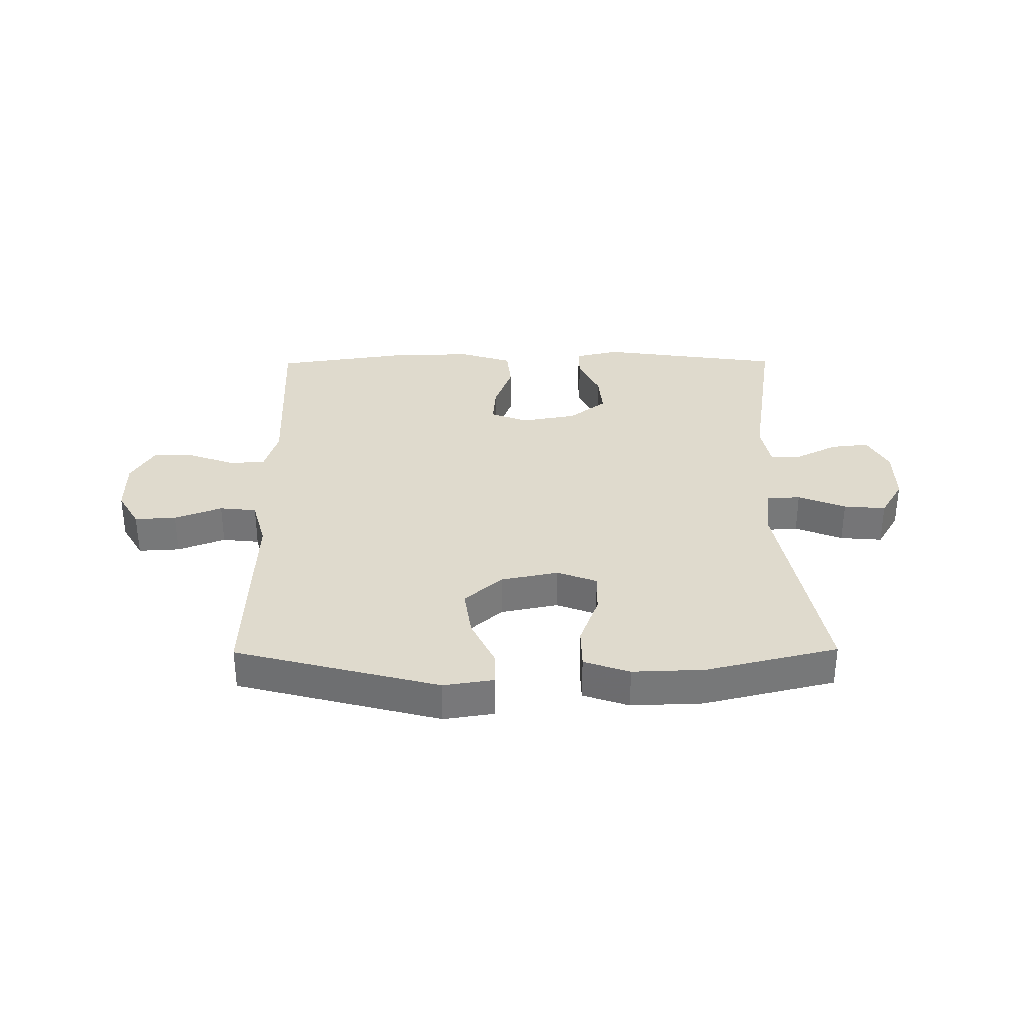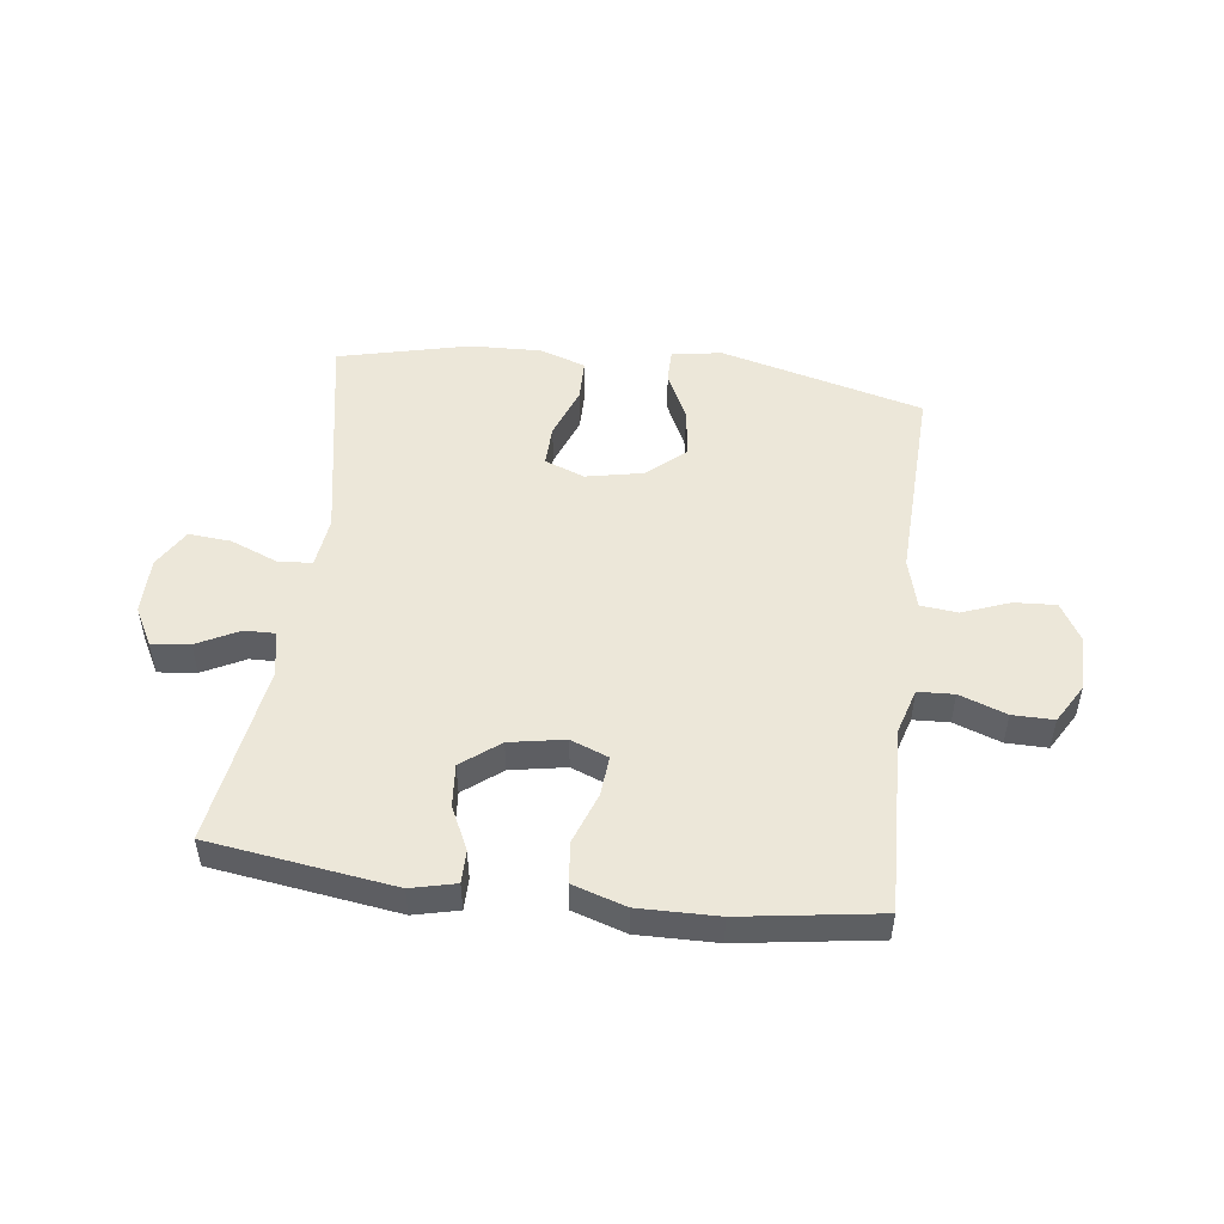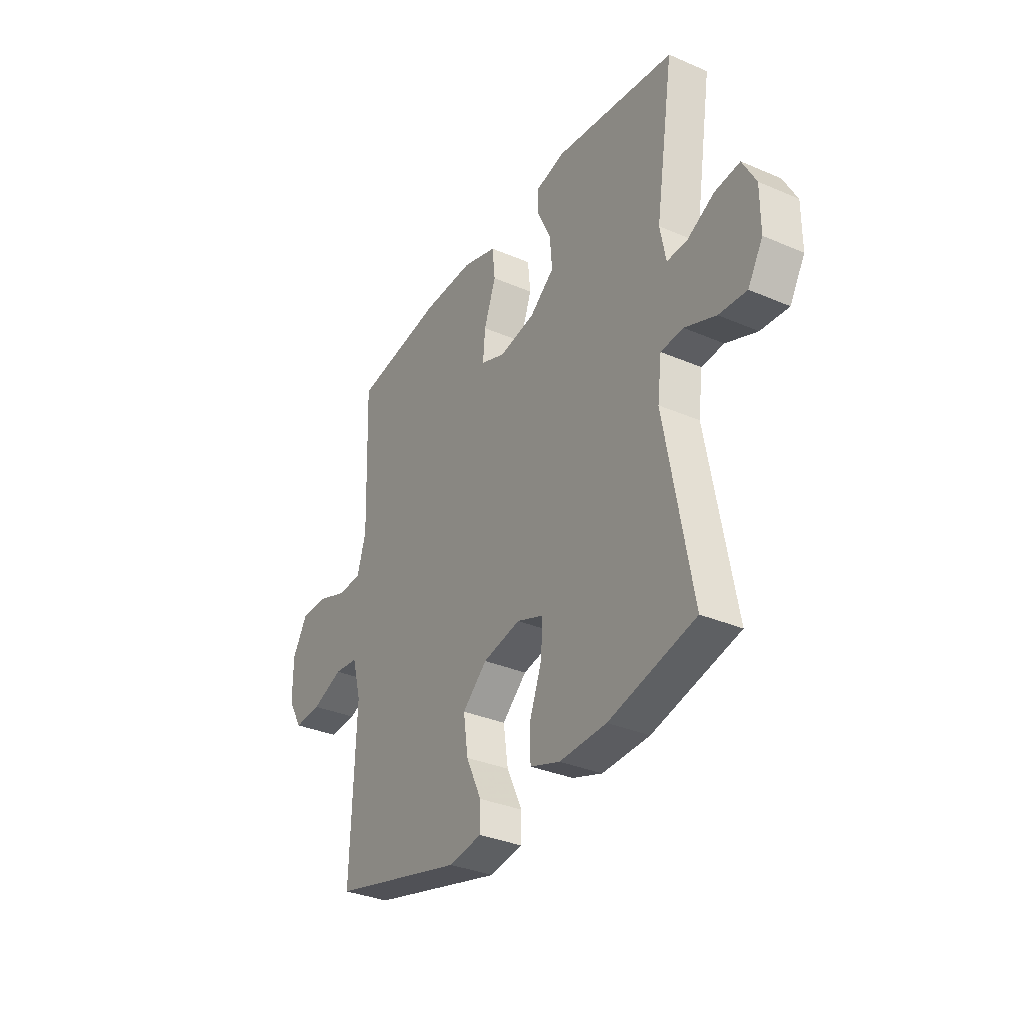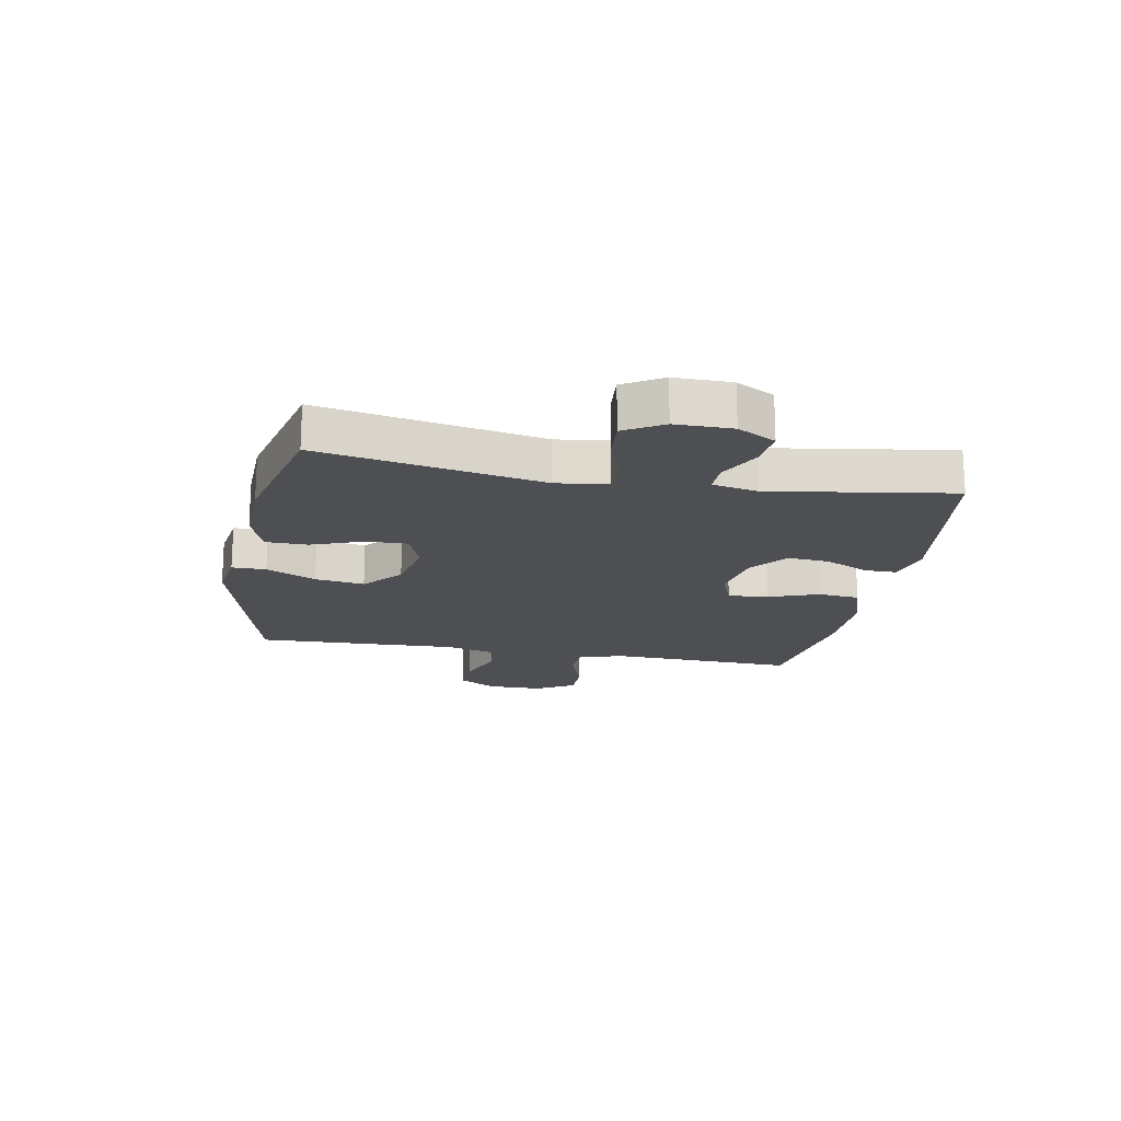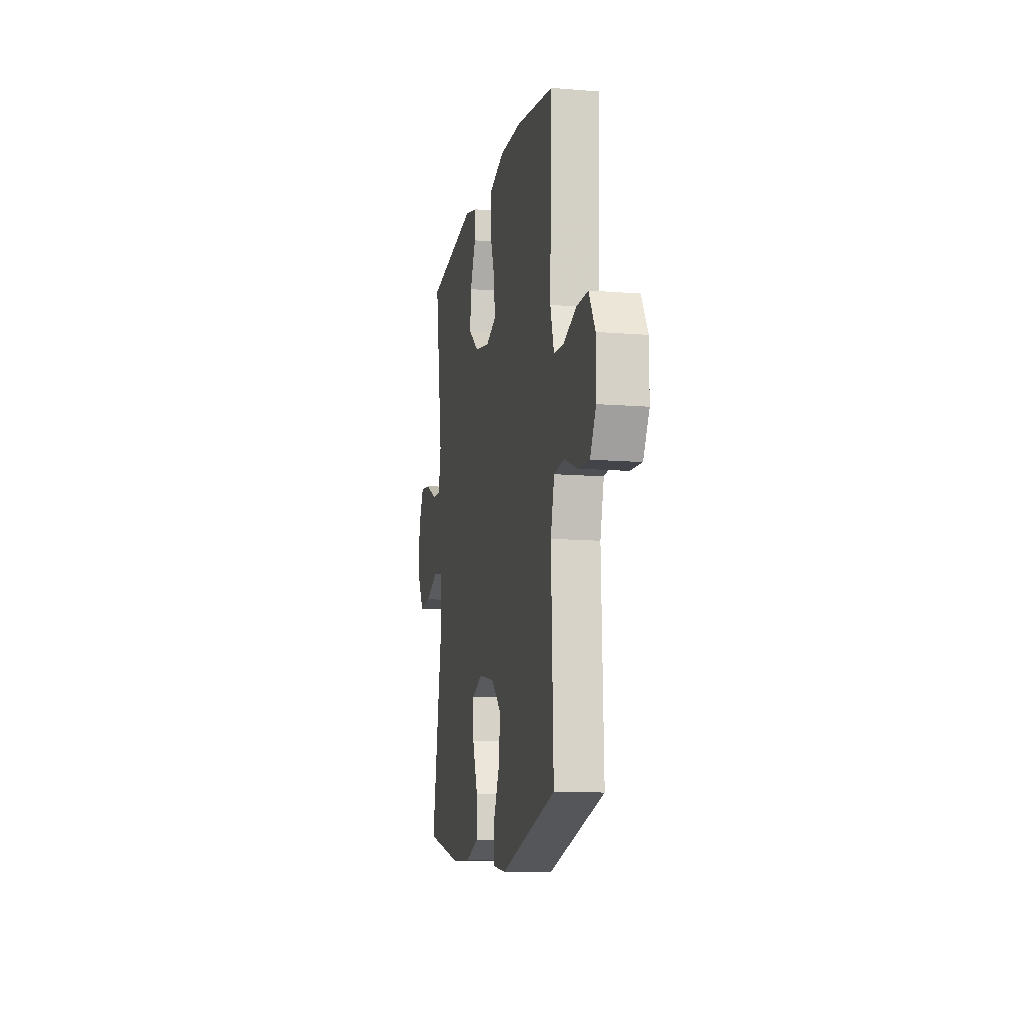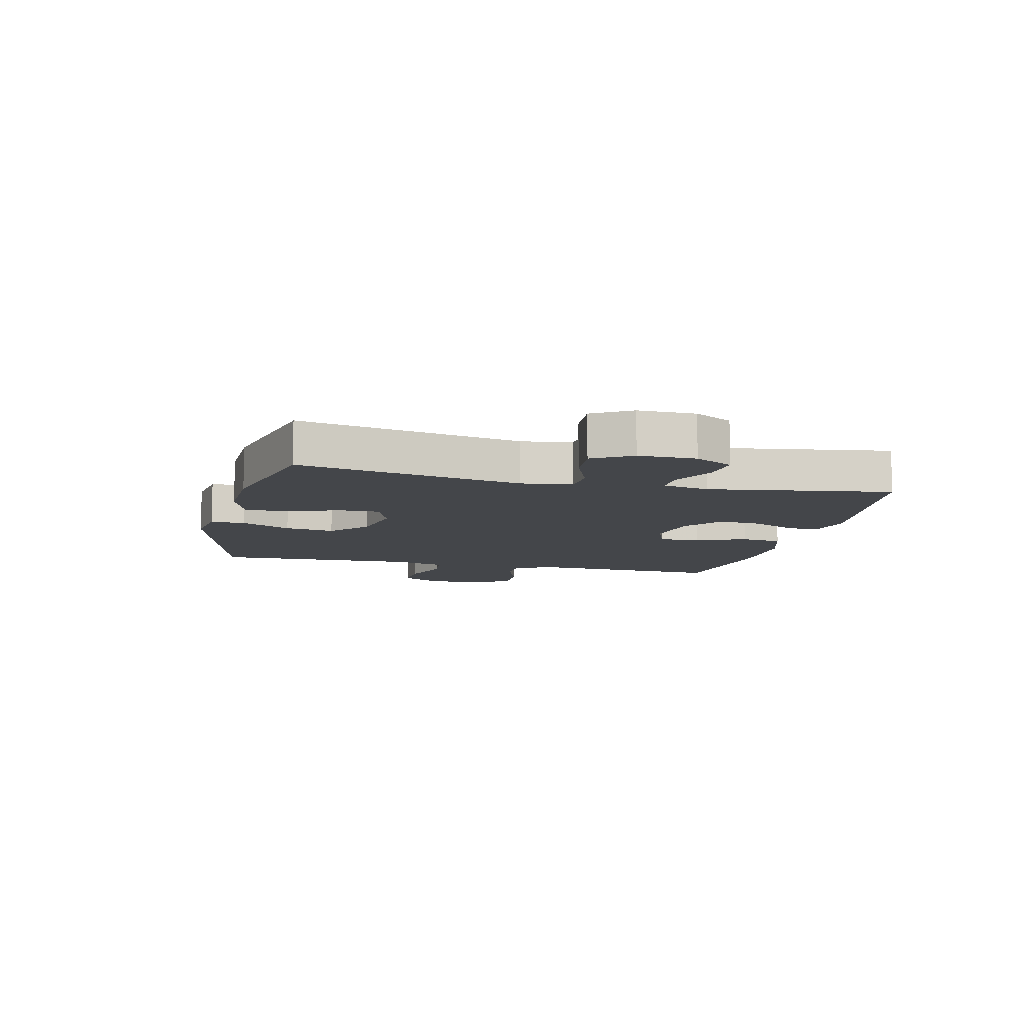
<metadata>
{"format":"obj","ext":"obj","renderer":"f3d","projection":"perspective","resolution":1024,"background":"white","views":[{"elev":32.9,"azim":179.5,"up":"+Y"},{"elev":50.1,"azim":7.2,"up":"+Y"},{"elev":-33.6,"azim":-120.4,"up":"+Z"},{"elev":-18.2,"azim":-100.5,"up":"+Y"},{"elev":-11.6,"azim":78.8,"up":"+Z"},{"elev":-9.8,"azim":-103.5,"up":"+Y"}]}
</metadata>
<code>
v -0.5 0.07 0.5
v -0.186 0.07 0.545
v -0.11 0.07 0.527
v -0.11 0.07 0.472
v -0.145 0.07 0.397
v -0.151 0.07 0.325
v -0.087 0.07 0.275
v 0.007 0.07 0.258
v 0.071 0.07 0.283
v 0.065 0.07 0.352
v 0.034 0.07 0.438
v 0.041 0.07 0.508
v 0.131 0.07 0.537
v 0.266 0.07 0.535
v 0.5 0.07 0.5
v 0.493 0.07 0.299
v 0.489 0.07 0.181
v 0.512 0.07 0.104
v 0.573 0.07 0.101
v 0.653 0.07 0.13
v 0.723 0.07 0.131
v 0.762 0.07 0.064
v 0.762 0.07 -0.031
v 0.725 0.07 -0.095
v 0.654 0.07 -0.091
v 0.573 0.07 -0.06
v 0.51 0.07 -0.067
v 0.487 0.07 -0.153
v 0.492 0.07 -0.285
v 0.5 0.07 -0.5
v 0.154 0.07 -0.591
v 0.068 0.07 -0.578
v 0.068 0.07 -0.52
v 0.108 0.07 -0.435
v 0.12 0.07 -0.351
v 0.056 0.07 -0.294
v -0.042 0.07 -0.274
v -0.11 0.07 -0.3
v -0.108 0.07 -0.371
v -0.075 0.07 -0.459
v -0.076 0.07 -0.531
v -0.154 0.07 -0.558
v -0.276 0.07 -0.554
v -0.5 0.07 -0.5
v -0.43 0.07 -0.122
v -0.441 0.07 -0.035
v -0.499 0.07 -0.031
v -0.58 0.07 -0.064
v -0.652 0.07 -0.07
v -0.691 0.07 -0.004
v -0.691 0.07 0.093
v -0.656 0.07 0.158
v -0.591 0.07 0.151
v -0.519 0.07 0.114
v -0.467 0.07 0.113
v -0.452 0.07 0.191
v -0.5 0 0.5
v -0.186 0 0.545
v -0.11 0 0.527
v -0.11 0 0.472
v -0.145 0 0.397
v -0.151 0 0.325
v -0.087 0 0.275
v 0.007 0 0.258
v 0.071 0 0.283
v 0.065 0 0.352
v 0.034 0 0.438
v 0.041 0 0.508
v 0.131 0 0.537
v 0.266 0 0.535
v 0.5 0 0.5
v 0.493 0 0.299
v 0.489 0 0.181
v 0.512 0 0.104
v 0.573 0 0.101
v 0.653 0 0.13
v 0.723 0 0.131
v 0.762 0 0.064
v 0.762 0 -0.031
v 0.725 0 -0.095
v 0.654 0 -0.091
v 0.573 0 -0.06
v 0.51 0 -0.067
v 0.487 0 -0.153
v 0.492 0 -0.285
v 0.5 0 -0.5
v 0.154 0 -0.591
v 0.068 0 -0.578
v 0.068 0 -0.52
v 0.108 0 -0.435
v 0.12 0 -0.351
v 0.056 0 -0.294
v -0.042 0 -0.274
v -0.11 0 -0.3
v -0.108 0 -0.371
v -0.075 0 -0.459
v -0.076 0 -0.531
v -0.154 0 -0.558
v -0.276 0 -0.554
v -0.5 0 -0.5
v -0.43 0 -0.122
v -0.441 0 -0.035
v -0.499 0 -0.031
v -0.58 0 -0.064
v -0.652 0 -0.07
v -0.691 0 -0.004
v -0.691 0 0.093
v -0.656 0 0.158
v -0.591 0 0.151
v -0.519 0 0.114
v -0.467 0 0.113
v -0.452 0 0.191
f 52 53 54
f 51 52 54
f 50 51 54
f 49 50 54
f 48 49 54
f 47 48 54
f 46 47 54 55
f 43 44 45
f 42 43 45
f 41 42 45
f 40 41 45
f 39 40 45
f 38 39 45 46
f 46 55 56
f 38 46 56
f 37 38 56
f 32 33 34
f 31 32 34
f 30 31 34
f 29 30 34
f 28 29 34
f 27 28 34 35
f 24 25 26
f 23 24 26
f 22 23 26
f 21 22 26
f 20 21 26
f 19 20 26
f 18 19 26 27
f 27 35 36
f 18 27 36
f 17 18 36
f 14 15 16
f 13 14 16
f 12 13 16
f 11 12 16
f 10 11 16
f 9 10 16 17
f 3 4 5
f 2 3 5
f 1 2 5
f 56 1 5
f 56 5 6
f 37 56 6 7
f 17 36 37
f 9 17 37
f 8 9 37
f 7 8 37
f 110 109 108
f 110 108 107
f 110 107 106
f 110 106 105
f 110 105 104
f 110 104 103
f 111 110 103 102
f 101 100 99
f 101 99 98
f 101 98 97
f 101 97 96
f 101 96 95
f 102 101 95 94
f 112 111 102
f 112 102 94
f 112 94 93
f 90 89 88
f 90 88 87
f 90 87 86
f 90 86 85
f 90 85 84
f 91 90 84 83
f 82 81 80
f 82 80 79
f 82 79 78
f 82 78 77
f 82 77 76
f 82 76 75
f 83 82 75 74
f 92 91 83
f 92 83 74
f 92 74 73
f 72 71 70
f 72 70 69
f 72 69 68
f 72 68 67
f 72 67 66
f 73 72 66 65
f 61 60 59
f 61 59 58
f 61 58 57
f 61 57 112
f 62 61 112
f 63 62 112 93
f 93 92 73
f 93 73 65
f 93 65 64
f 93 64 63
f 1 57 58 2
f 2 58 59 3
f 3 59 60 4
f 4 60 61 5
f 5 61 62 6
f 6 62 63 7
f 7 63 64 8
f 8 64 65 9
f 9 65 66 10
f 10 66 67 11
f 11 67 68 12
f 12 68 69 13
f 13 69 70 14
f 14 70 71 15
f 15 71 72 16
f 16 72 73 17
f 17 73 74 18
f 18 74 75 19
f 19 75 76 20
f 20 76 77 21
f 21 77 78 22
f 22 78 79 23
f 23 79 80 24
f 24 80 81 25
f 25 81 82 26
f 26 82 83 27
f 27 83 84 28
f 28 84 85 29
f 29 85 86 30
f 30 86 87 31
f 31 87 88 32
f 32 88 89 33
f 33 89 90 34
f 34 90 91 35
f 35 91 92 36
f 36 92 93 37
f 37 93 94 38
f 38 94 95 39
f 39 95 96 40
f 40 96 97 41
f 41 97 98 42
f 42 98 99 43
f 43 99 100 44
f 44 100 101 45
f 45 101 102 46
f 46 102 103 47
f 47 103 104 48
f 48 104 105 49
f 49 105 106 50
f 50 106 107 51
f 51 107 108 52
f 52 108 109 53
f 53 109 110 54
f 54 110 111 55
f 55 111 112 56
f 56 112 57 1

</code>
